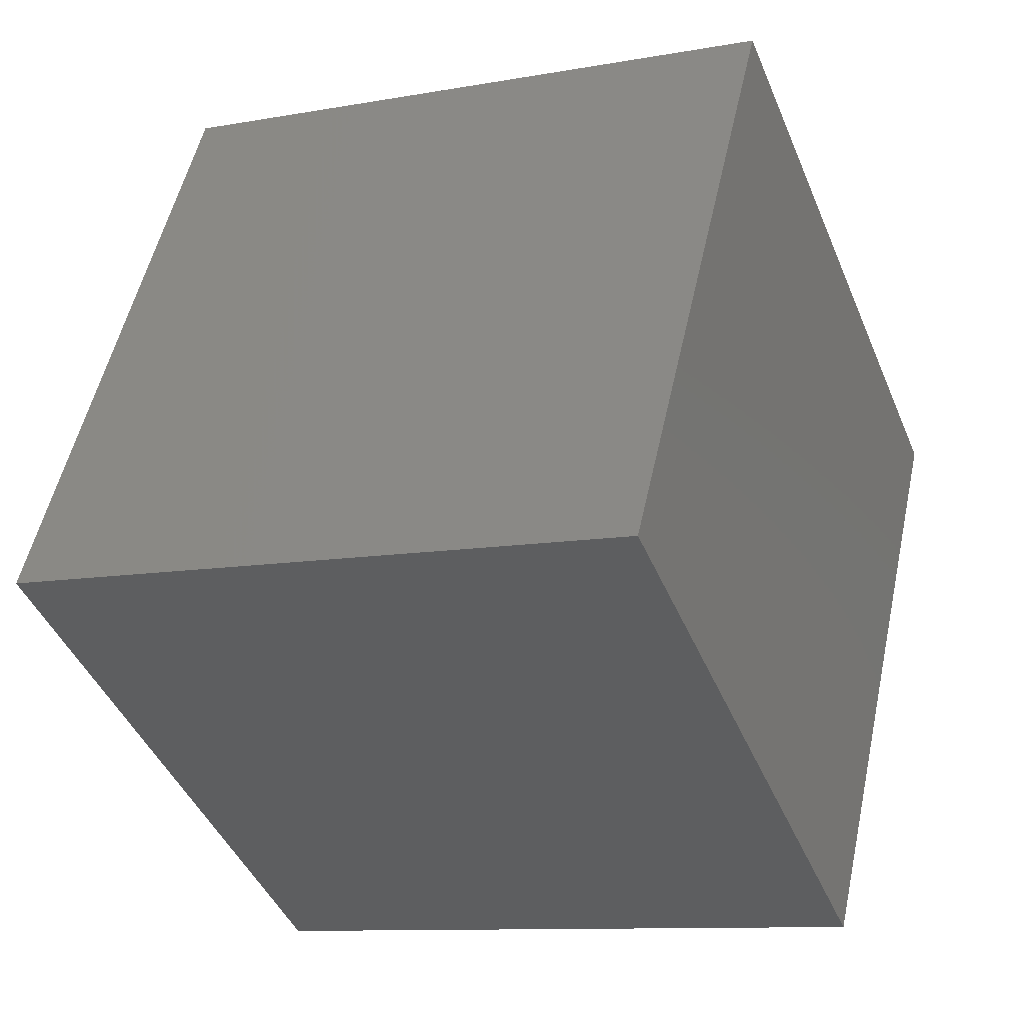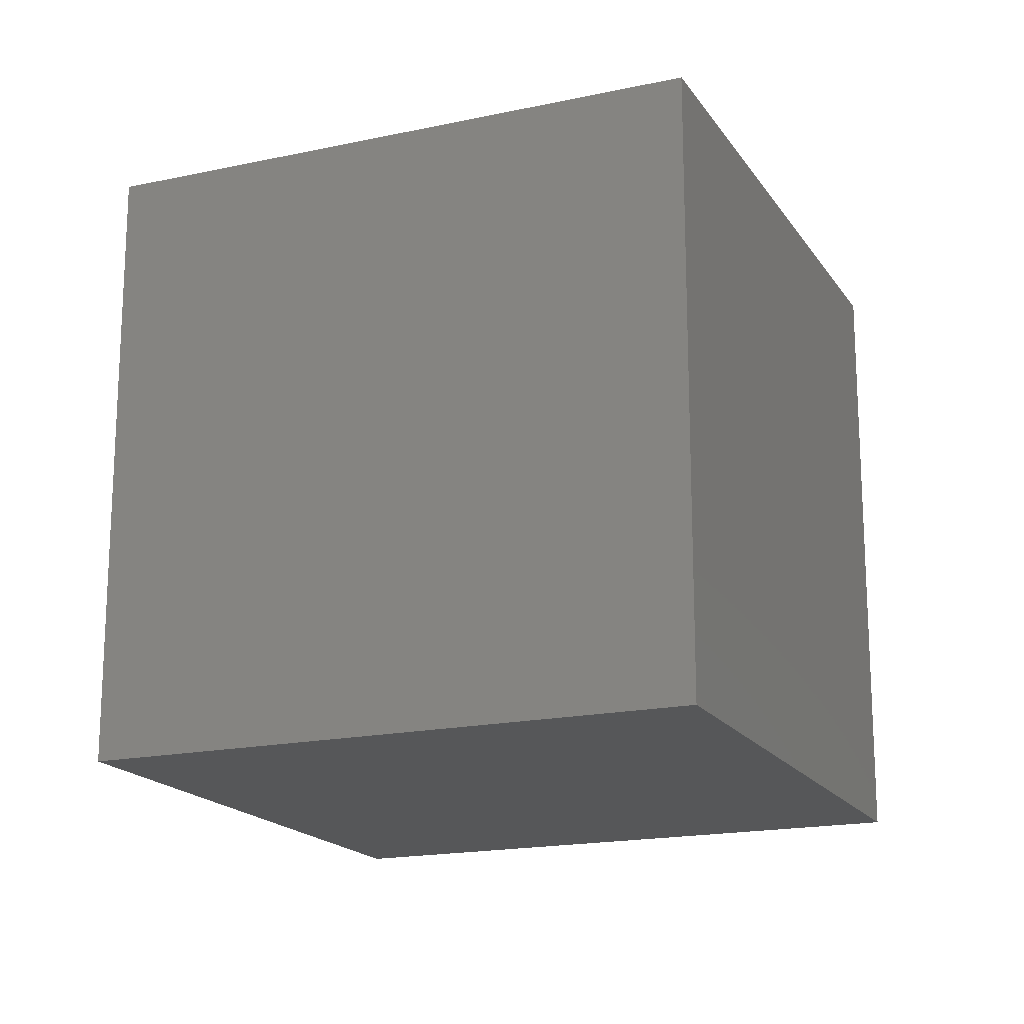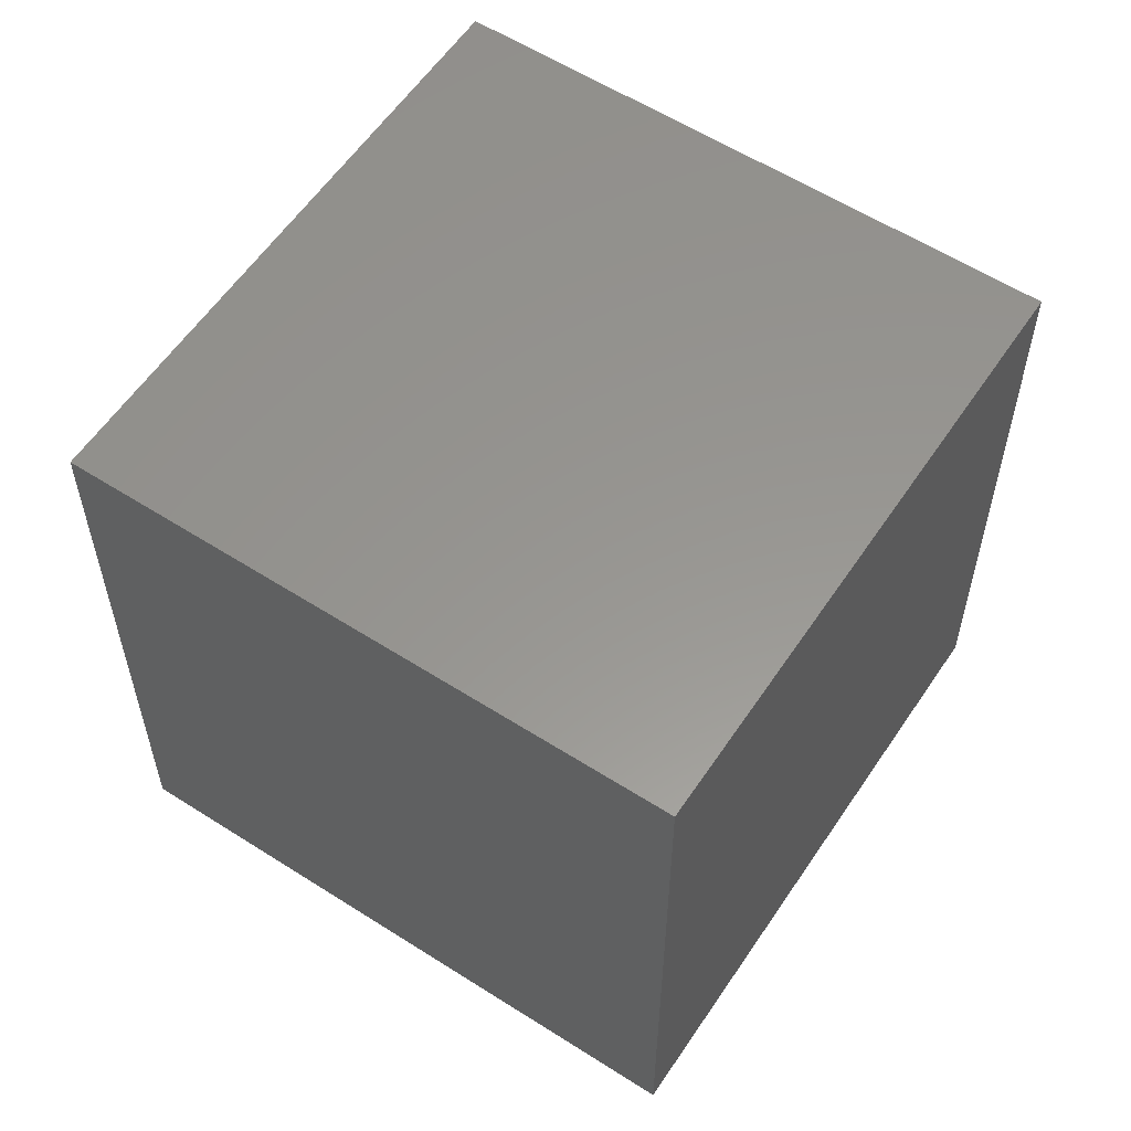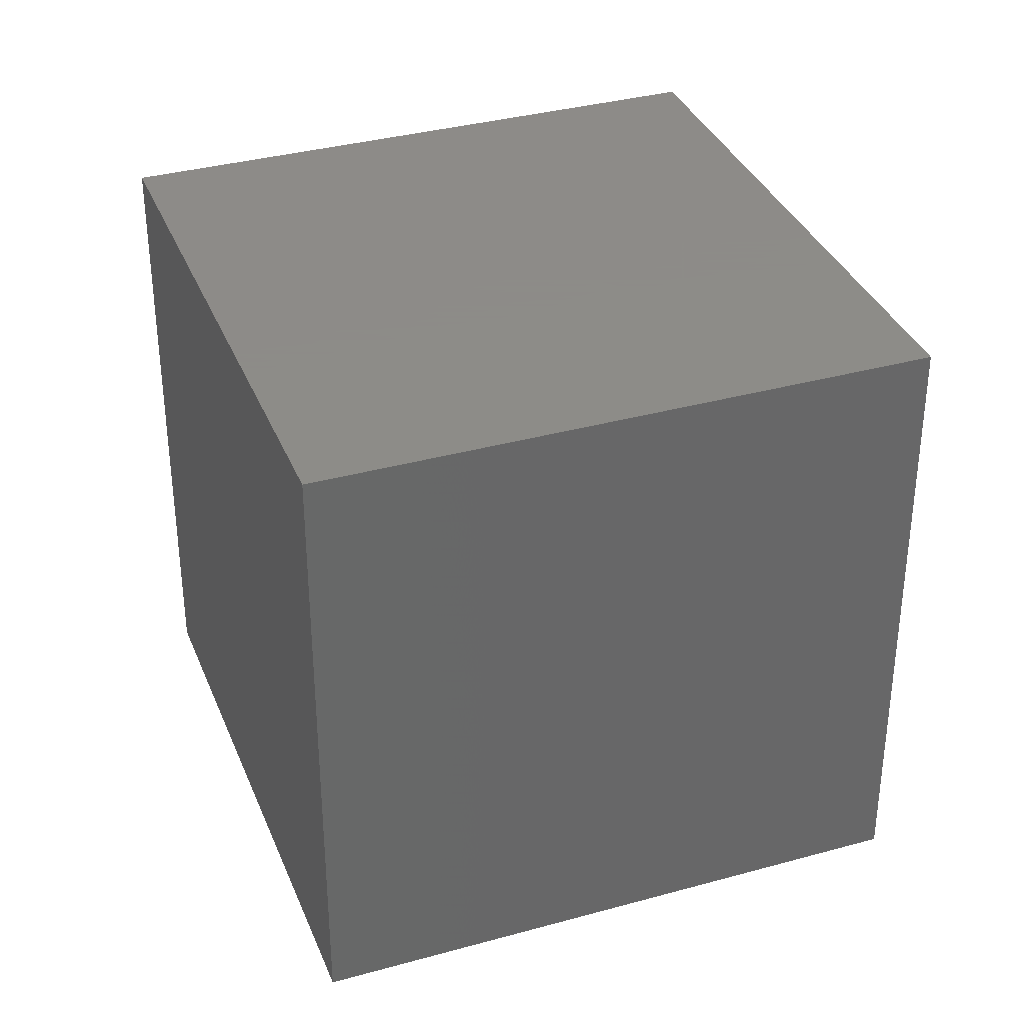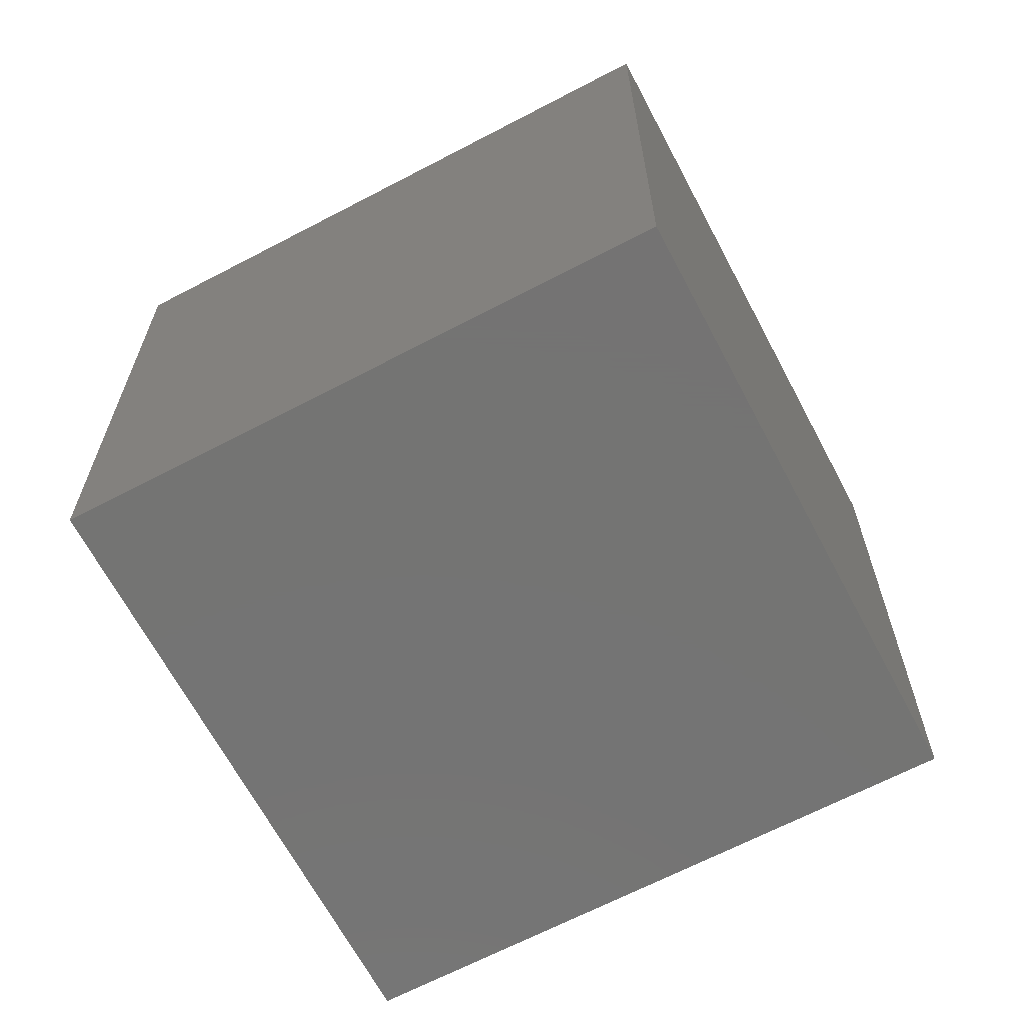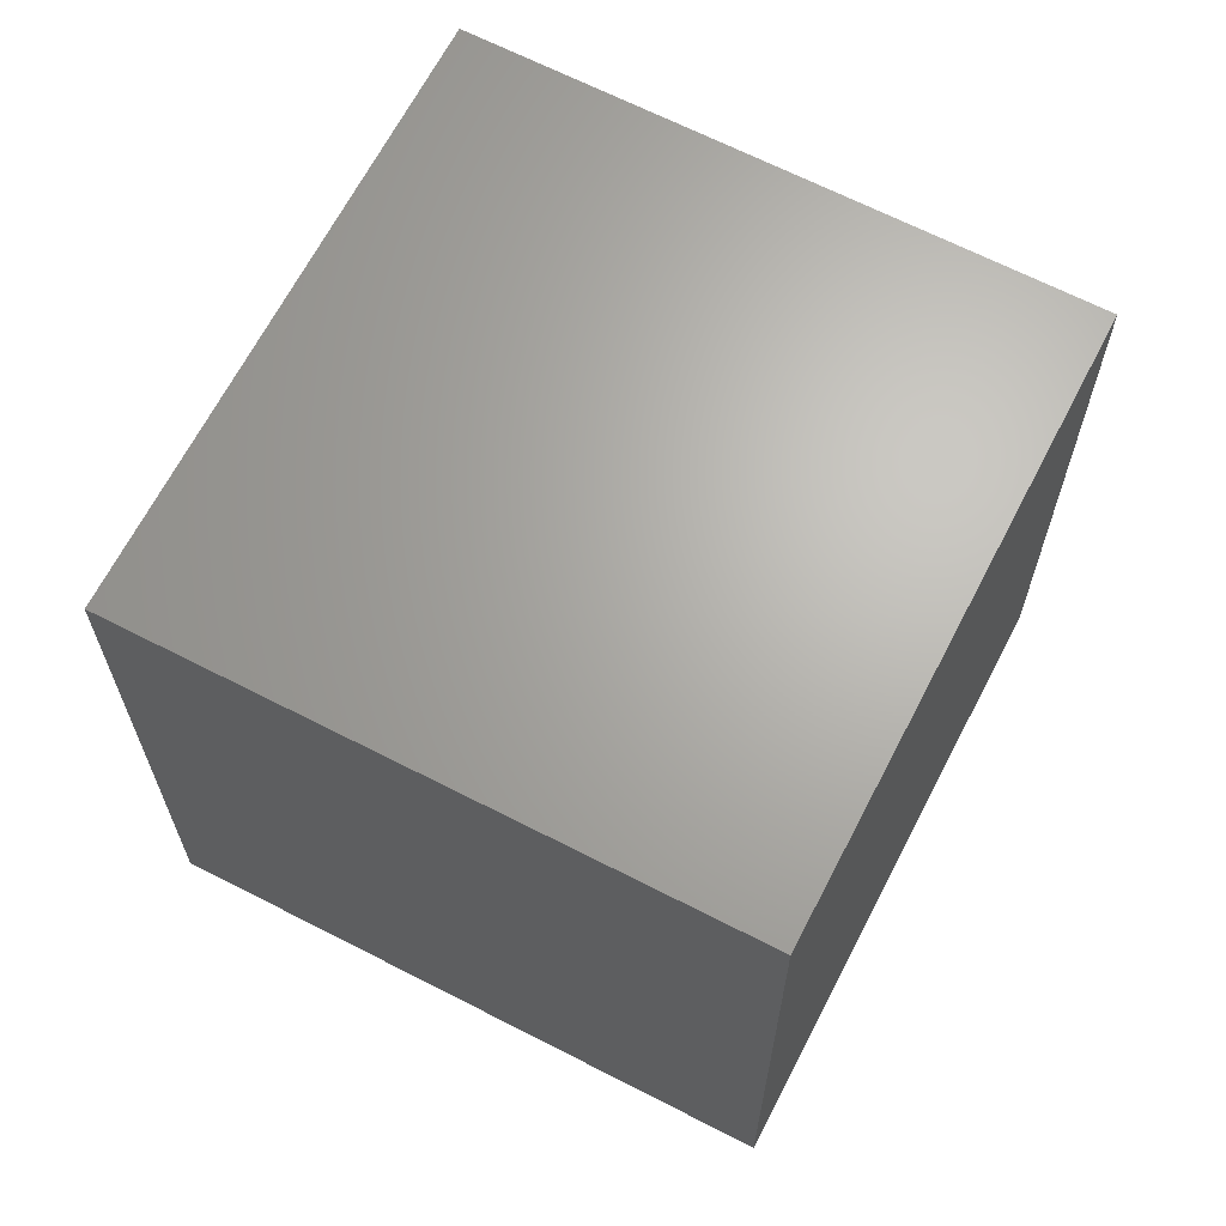
<metadata>
{"format":"stl","ext":"stl","renderer":"f3d","projection":"perspective","resolution":1024,"background":"white","views":[{"elev":-10.3,"azim":114.8,"up":"+Y"},{"elev":-17.8,"azim":143.1,"up":"+Z"},{"elev":58.1,"azim":153.5,"up":"+Z"},{"elev":35.2,"azim":-80.2,"up":"+Z"},{"elev":-66.0,"azim":147.8,"up":"+Z"},{"elev":66.2,"azim":57.3,"up":"+Z"}]}
</metadata>
<code>
# stl→obj: 8 verts, 12 faces
v 26.79 -100 200
v -73.21 73.21 200
v -73.21 73.21 0
v 26.79 -100 0
v 200 1.421e-14 200
v 100 173.2 0
v 100 173.2 200
v 200 1.421e-14 0
f 1 2 3
f 1 3 4
f 5 6 7
f 5 8 6
f 5 4 8
f 5 1 4
f 7 6 3
f 7 3 2
f 6 4 3
f 6 8 4
f 7 2 1
f 7 1 5

</code>
